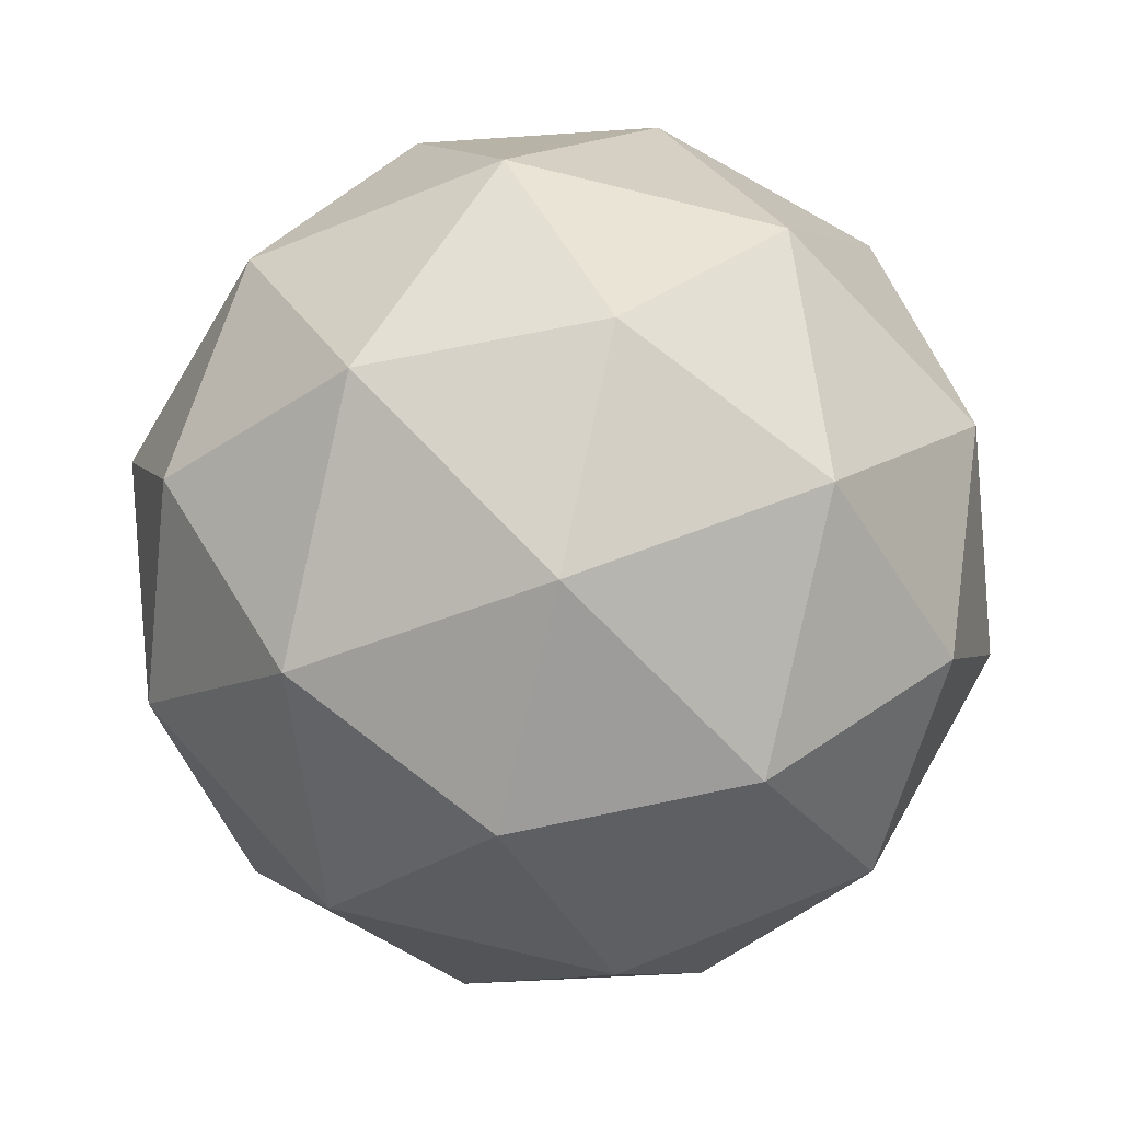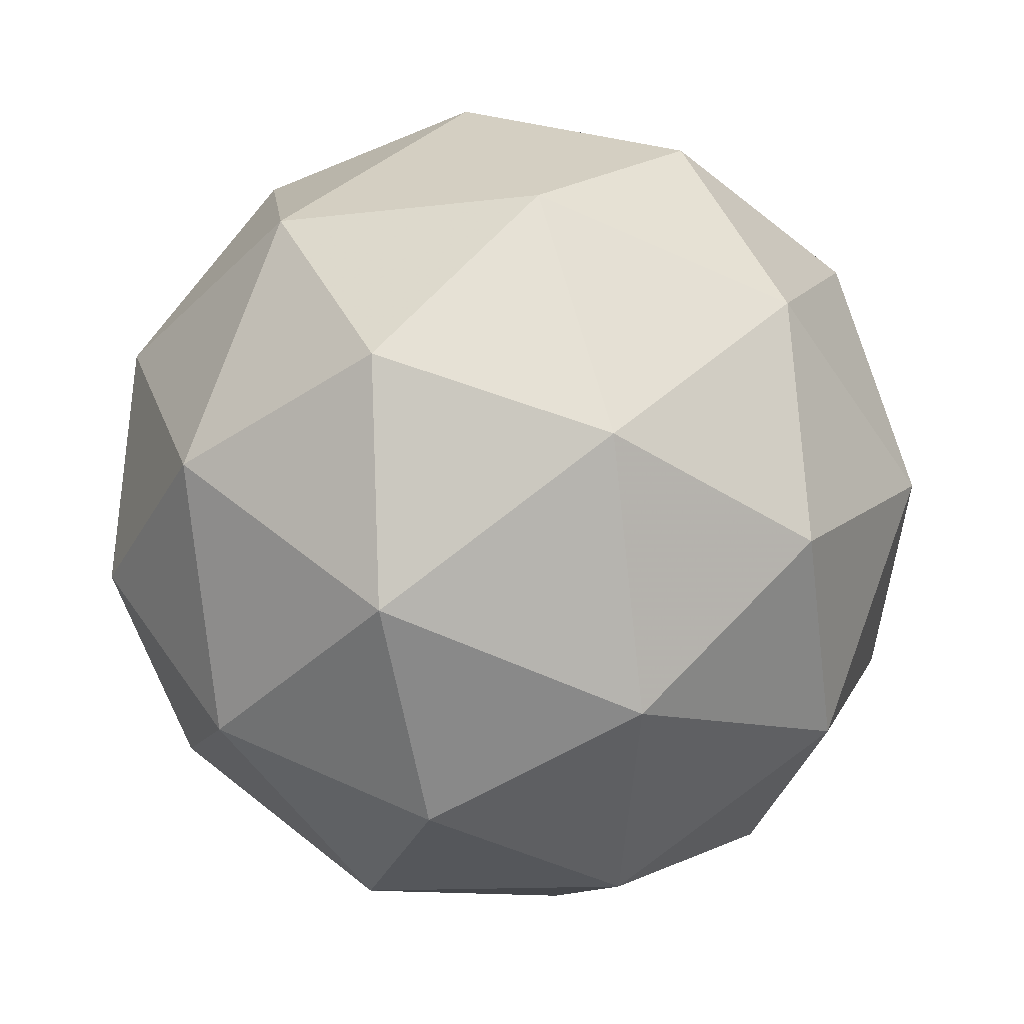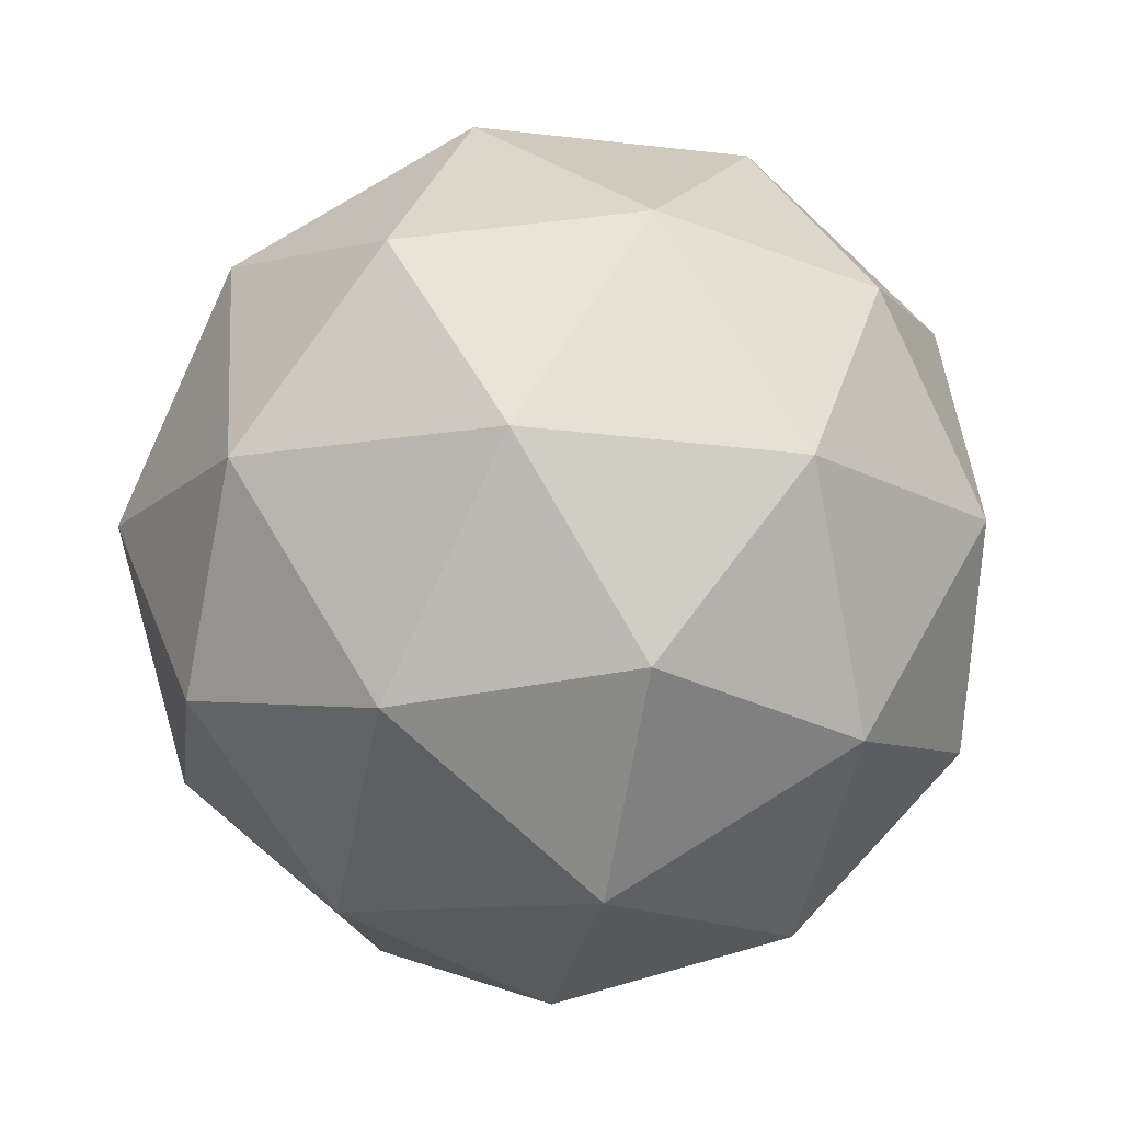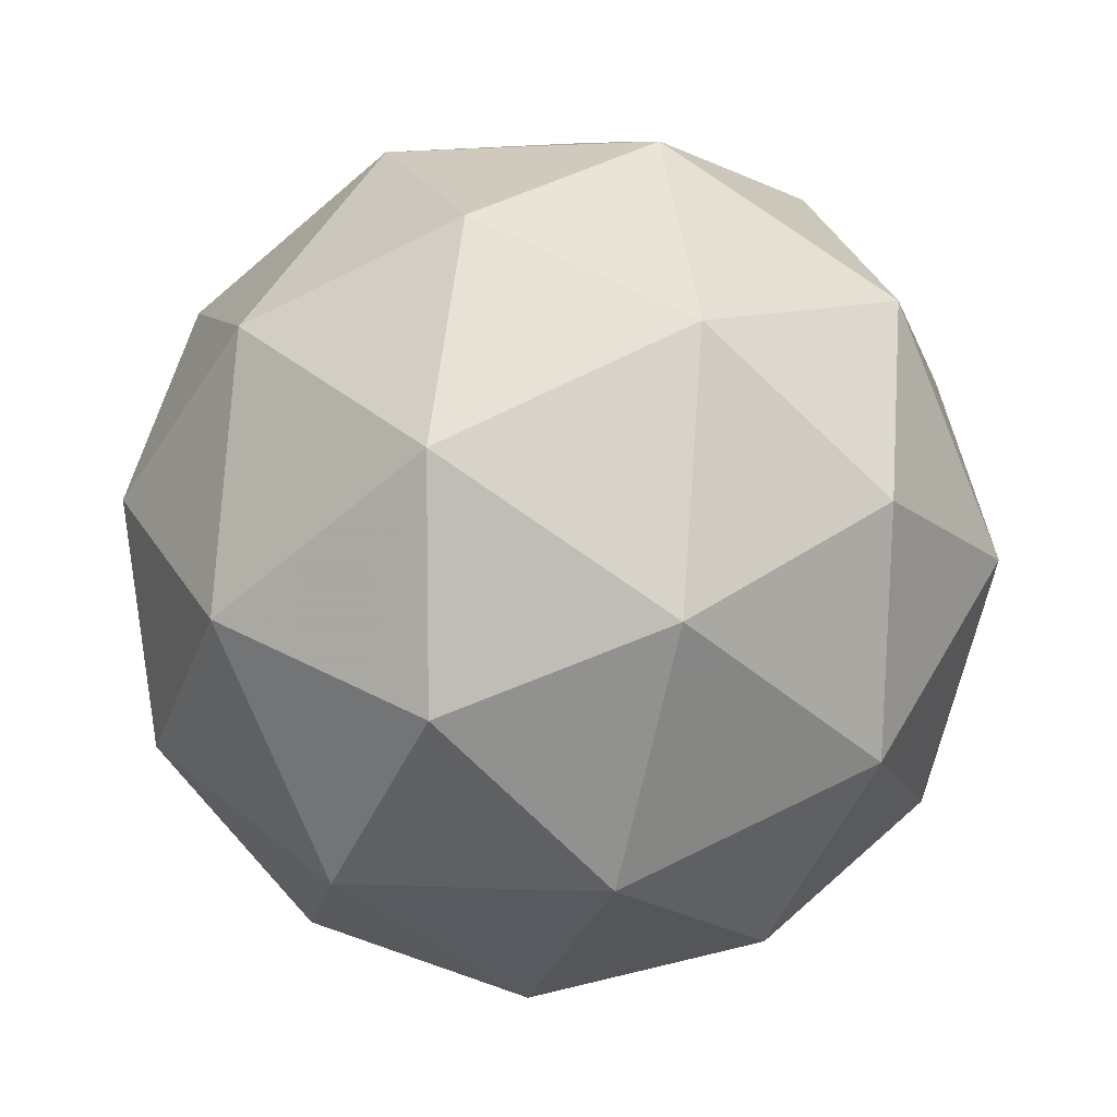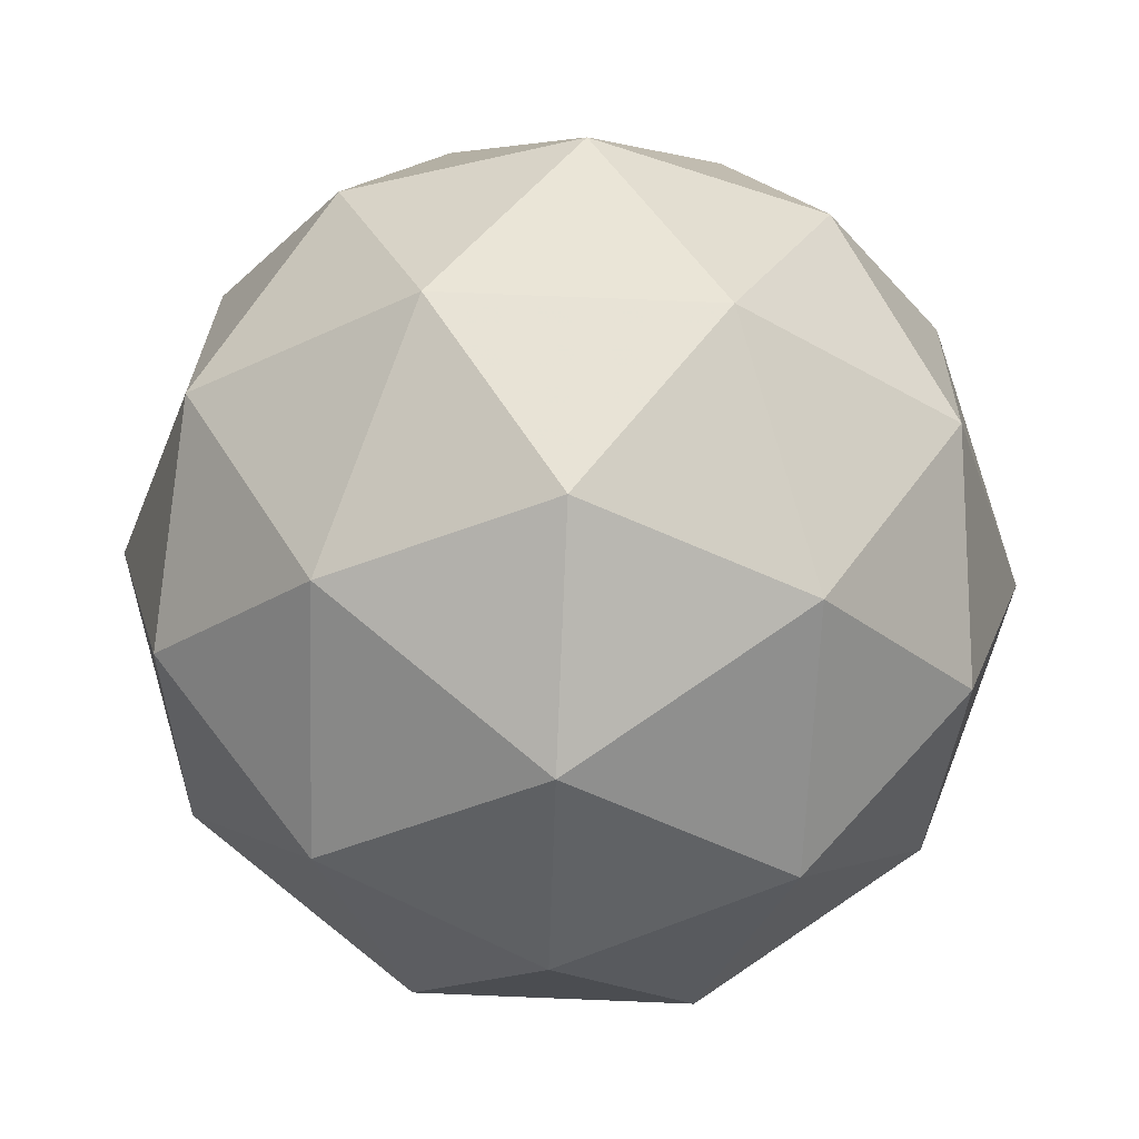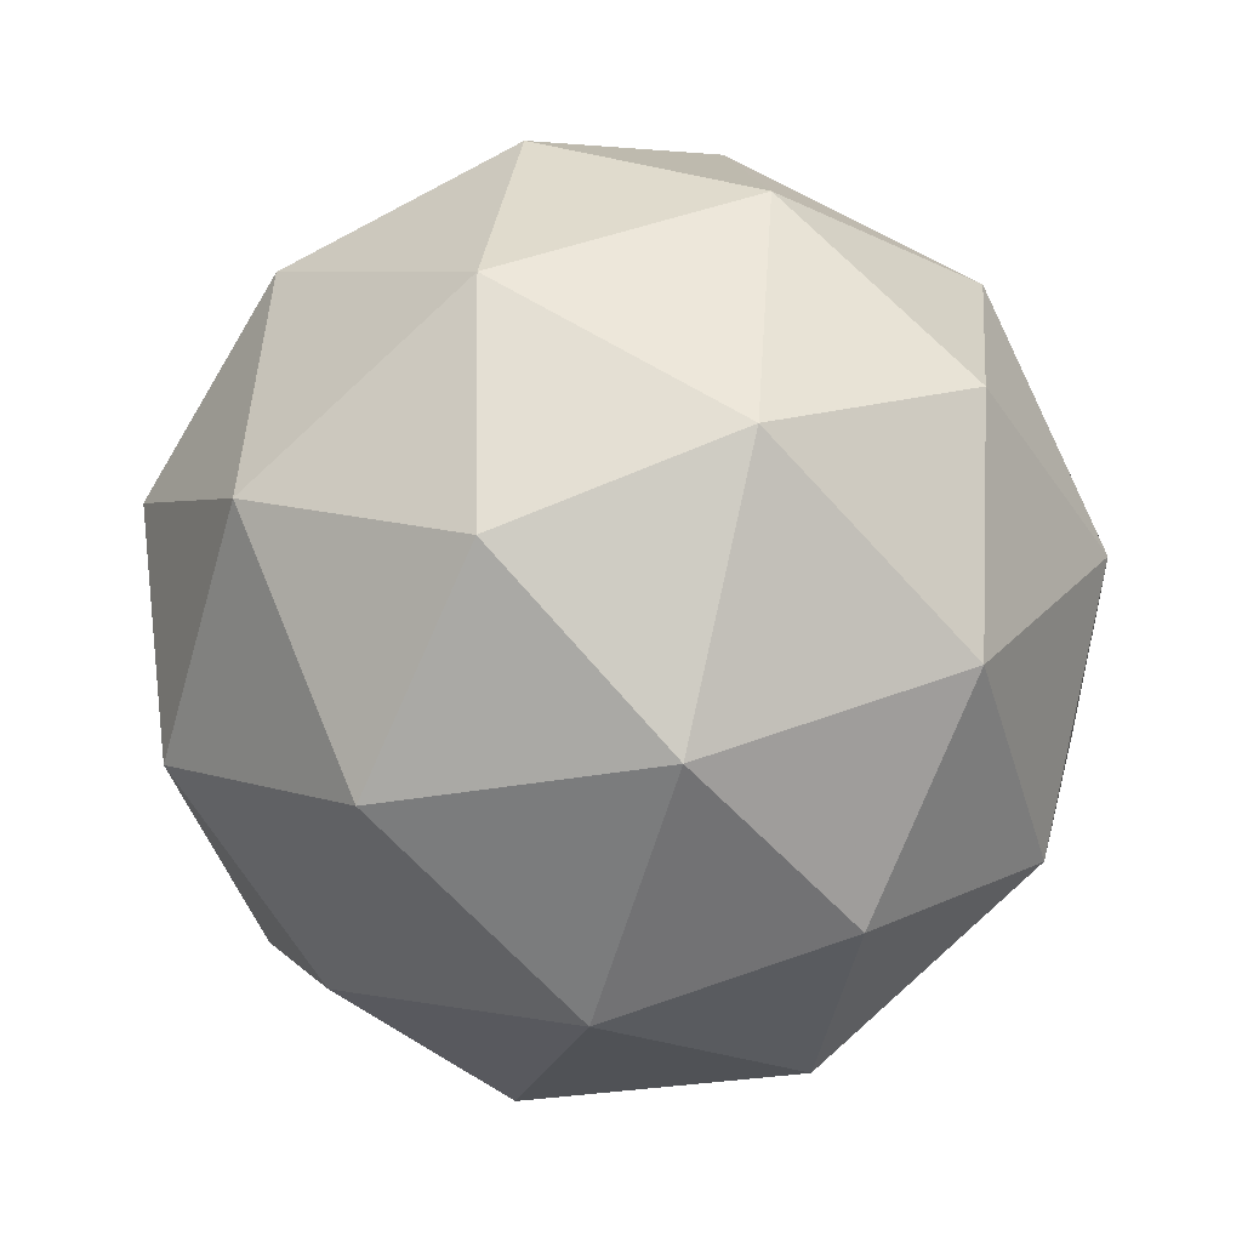
<metadata>
{"format":"obj","ext":"obj","renderer":"f3d","projection":"perspective","resolution":1024,"background":"white","views":[{"elev":-45.2,"azim":17.3,"up":"+Y"},{"elev":-18.7,"azim":-104.1,"up":"+Z"},{"elev":-28.3,"azim":159.3,"up":"+Y"},{"elev":36.6,"azim":-140.6,"up":"+Y"},{"elev":-6.1,"azim":-121.5,"up":"+Z"},{"elev":23.9,"azim":-70.1,"up":"+Y"}]}
</metadata>
<code>
v 785.9 100.7 -273.1
v 785.9 100.7 -273
v 786 100.7 -273.1
v 786 100.7 -273.1
v 785.9 100.7 -273.2
v 785.9 100.7 -273.1
v 786 100.6 -273
v 786 100.6 -273.1
v 785.9 100.6 -273.1
v 785.9 100.6 -273.1
v 785.9 100.6 -273
v 785.9 100.6 -273.1
v 786 100.7 -273.1
v 785.9 100.7 -273.1
v 786 100.7 -273
v 785.9 100.7 -273
v 785.9 100.7 -273.1
v 786 100.7 -273.1
v 786 100.7 -273.1
v 785.9 100.7 -273.1
v 785.9 100.7 -273.2
v 785.9 100.7 -273.1
v 785.9 100.7 -273
v 785.9 100.7 -273
v 786 100.7 -273
v 785.9 100.7 -273
v 786 100.7 -273.1
v 786 100.7 -273.1
v 785.9 100.6 -273.2
v 786 100.6 -273.2
v 785.8 100.7 -273.1
v 785.9 100.7 -273.1
v 785.9 100.6 -273
v 786 100.6 -273
v 786 100.6 -273.1
v 785.9 100.6 -273.1
v 785.9 100.6 -273.1
v 785.9 100.6 -273
v 785.9 100.6 -273
v 786 100.6 -273.1
v 785.9 100.6 -273.1
v 785.9 100.6 -273.1
f 1 14 13
f 2 14 16
f 1 13 18
f 1 18 20
f 1 20 17
f 2 16 23
f 3 15 25
f 4 19 27
f 5 21 29
f 6 22 31
f 2 23 26
f 3 25 28
f 4 27 30
f 5 29 32
f 6 31 24
f 7 33 38
f 8 34 40
f 9 35 41
f 10 36 42
f 11 37 39
f 39 42 12
f 39 37 42
f 37 10 42
f 42 41 12
f 42 36 41
f 36 9 41
f 41 40 12
f 41 35 40
f 35 8 40
f 40 38 12
f 40 34 38
f 34 7 38
f 38 39 12
f 38 33 39
f 33 11 39
f 24 37 11
f 24 31 37
f 31 10 37
f 32 36 10
f 32 29 36
f 29 9 36
f 30 35 9
f 30 27 35
f 27 8 35
f 28 34 8
f 28 25 34
f 25 7 34
f 26 33 7
f 26 23 33
f 23 11 33
f 31 32 10
f 31 22 32
f 22 5 32
f 29 30 9
f 29 21 30
f 21 4 30
f 27 28 8
f 27 19 28
f 19 3 28
f 25 26 7
f 25 15 26
f 15 2 26
f 23 24 11
f 23 16 24
f 16 6 24
f 17 22 6
f 17 20 22
f 20 5 22
f 20 21 5
f 20 18 21
f 18 4 21
f 18 19 4
f 18 13 19
f 13 3 19
f 16 17 6
f 16 14 17
f 14 1 17
f 13 15 3
f 13 14 15
f 14 2 15

</code>
